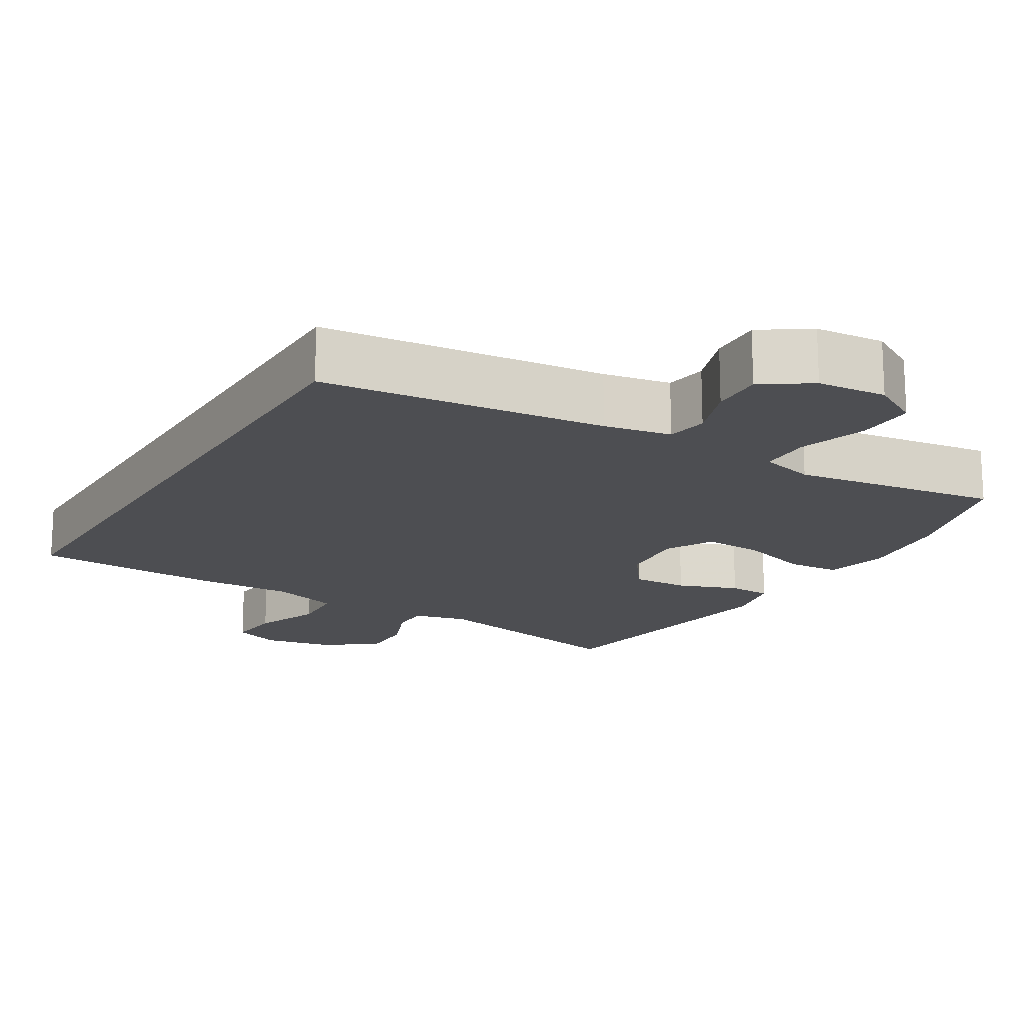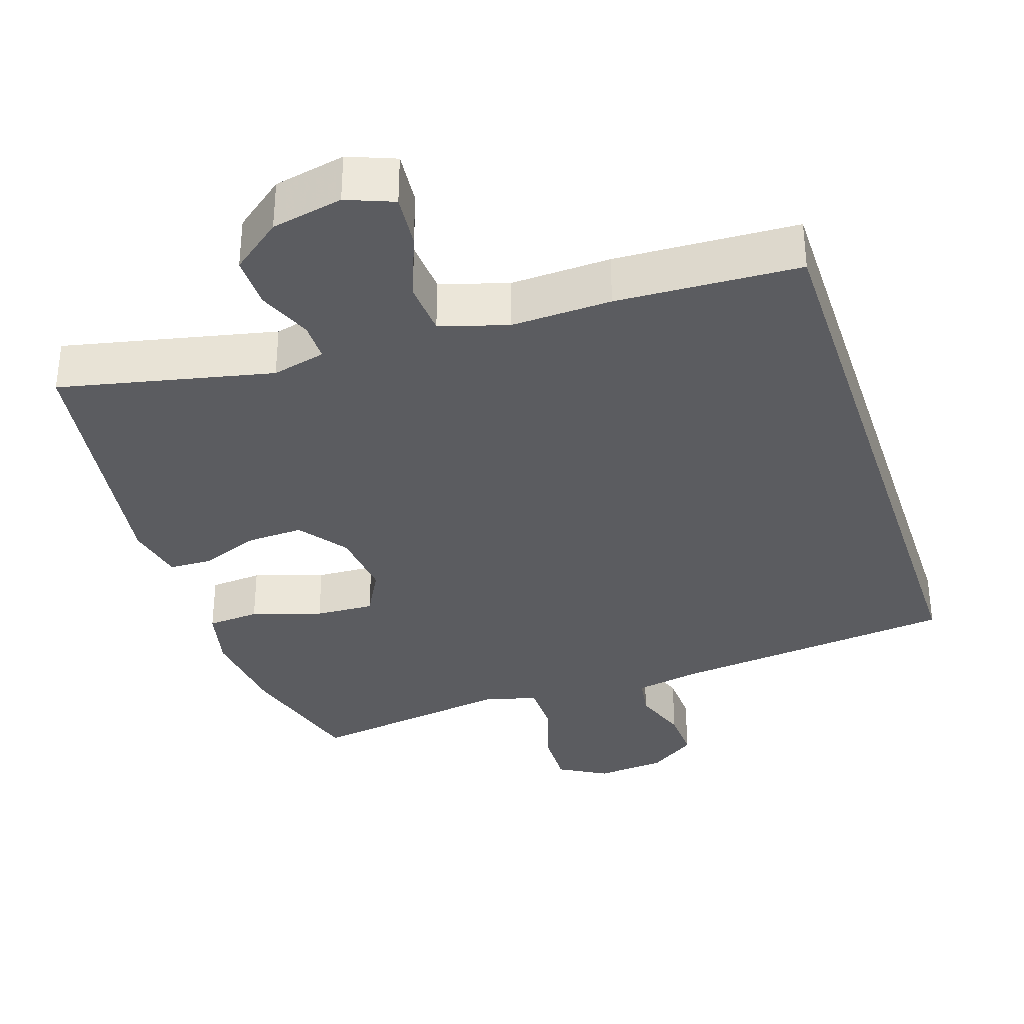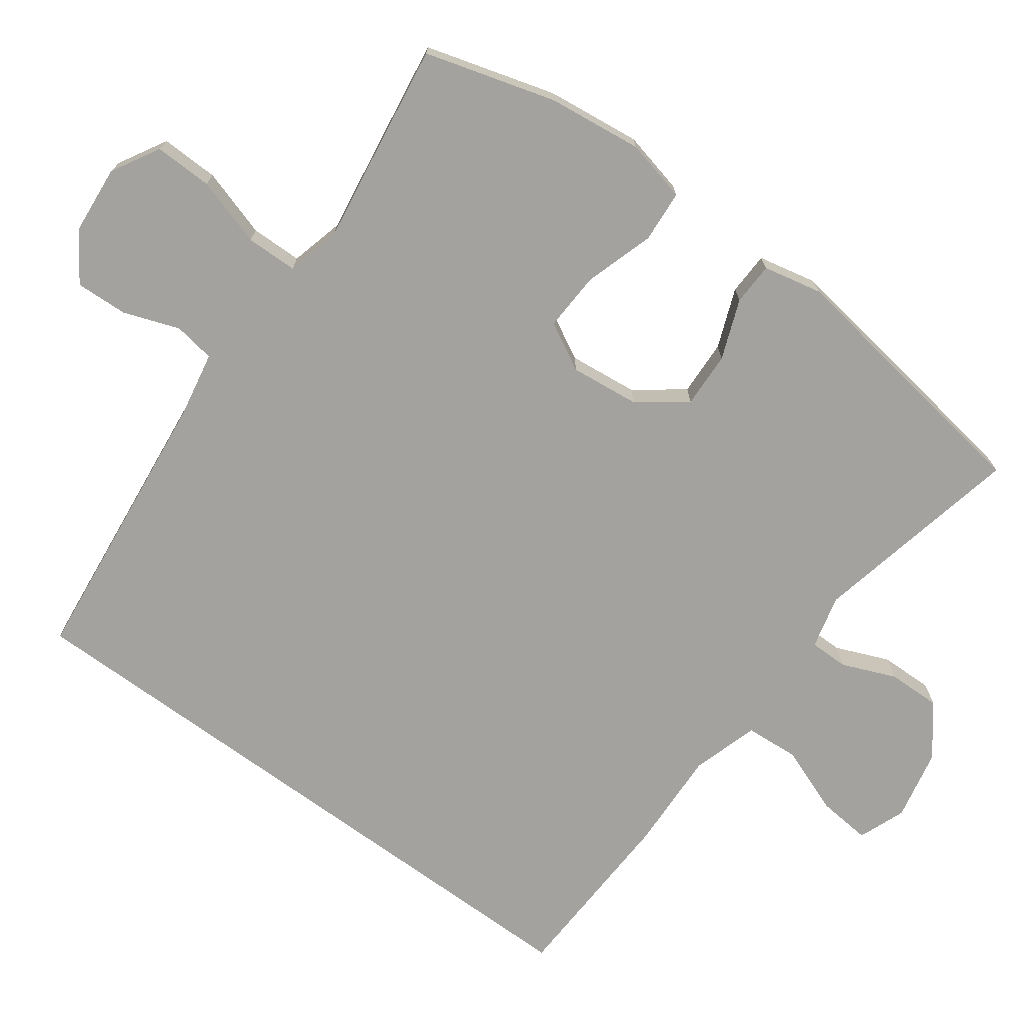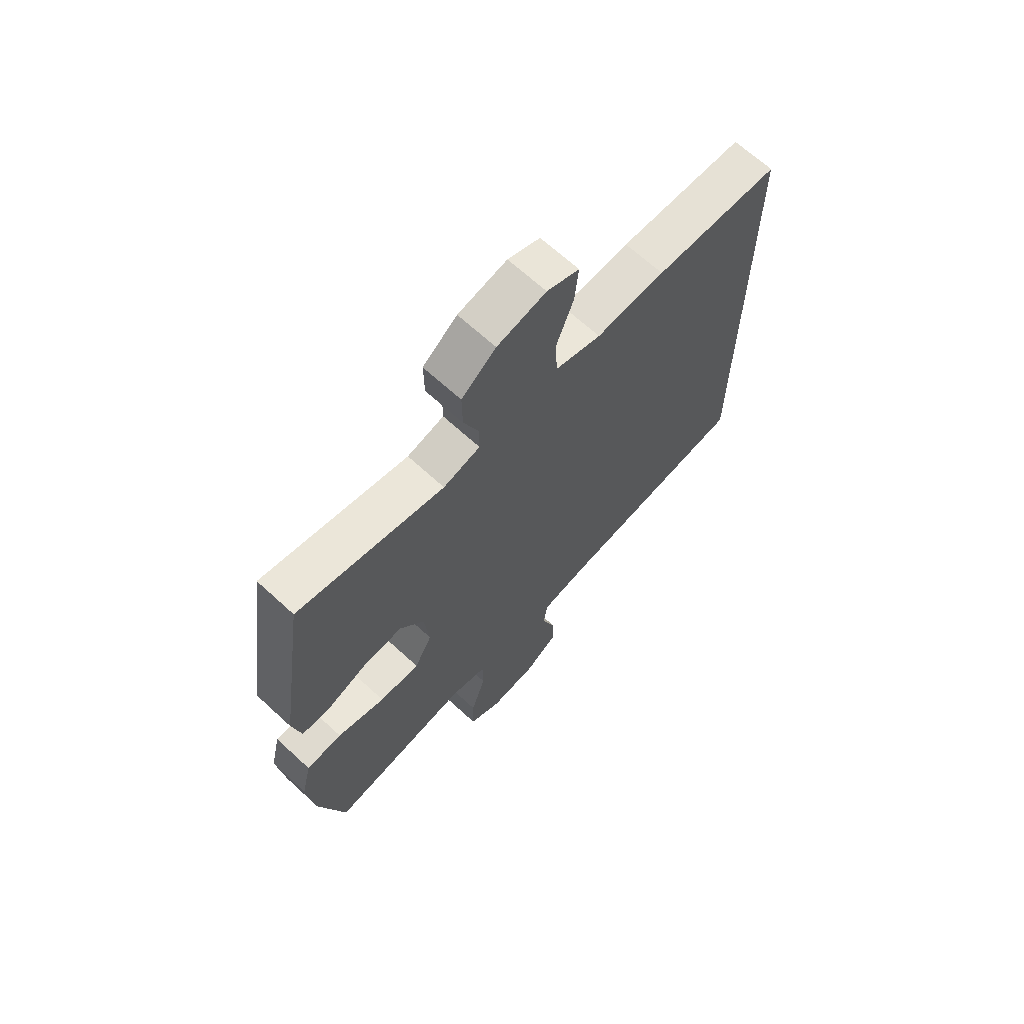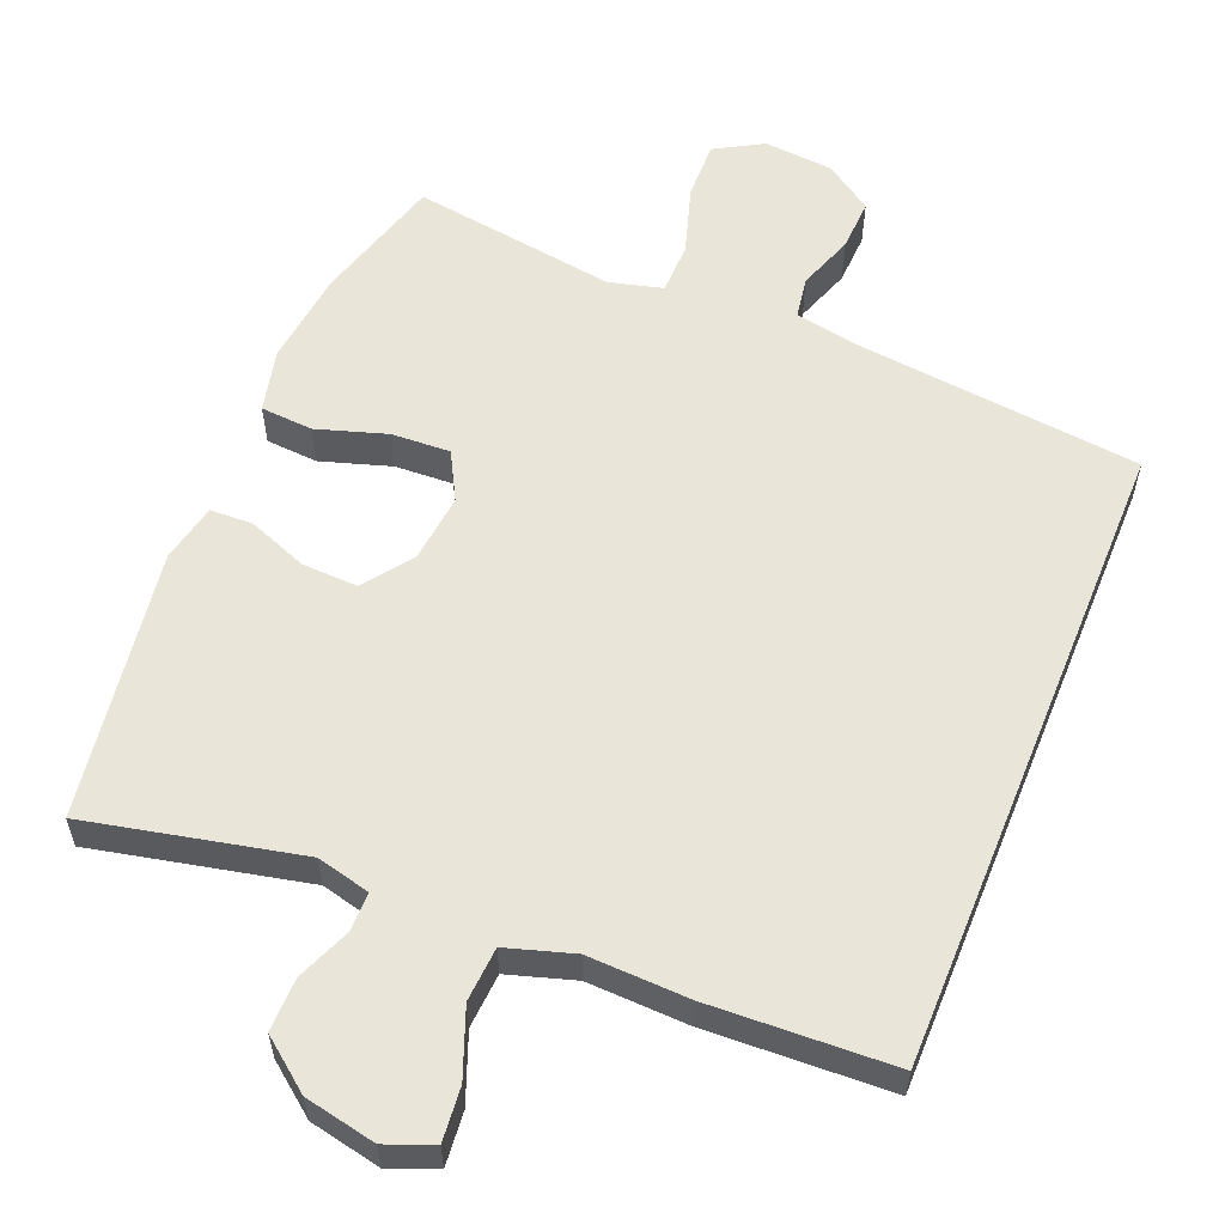
<metadata>
{"format":"obj","ext":"obj","renderer":"f3d","projection":"perspective","resolution":1024,"background":"white","views":[{"elev":-17.2,"azim":148.9,"up":"+Y"},{"elev":-34.5,"azim":18.3,"up":"+Y"},{"elev":-72.5,"azim":-126.1,"up":"+Y"},{"elev":67.0,"azim":-47.3,"up":"+Z"},{"elev":57.8,"azim":22.2,"up":"+Y"}]}
</metadata>
<code>
v 0.5 0.07 -0.443
v 0.115 0.07 -0.485
v 0.024 0.07 -0.502
v 0.015 0.07 -0.558
v 0.042 0.07 -0.634
v 0.045 0.07 -0.705
v -0.02 0.07 -0.749
v -0.114 0.07 -0.757
v -0.179 0.07 -0.72
v -0.177 0.07 -0.641
v -0.148 0.07 -0.548
v -0.149 0.07 -0.478
v -0.222 0.07 -0.459
v -0.336 0.07 -0.476
v -0.5 0.07 -0.5
v -0.551 0.07 -0.323
v -0.566 0.07 -0.194
v -0.546 0.07 -0.109
v -0.475 0.07 -0.104
v -0.38 0.07 -0.134
v -0.3 0.07 -0.138
v -0.265 0.07 -0.073
v -0.275 0.07 0.021
v -0.323 0.07 0.086
v -0.399 0.07 0.083
v -0.48 0.07 0.052
v -0.538 0.07 0.054
v -0.555 0.07 0.134
v -0.5 0.07 0.5
v -0.211 0.07 0.437
v -0.138 0.07 0.455
v -0.138 0.07 0.508
v -0.168 0.07 0.581
v -0.169 0.07 0.653
v -0.101 0.07 0.706
v -0.004 0.07 0.726
v 0.06 0.07 0.701
v 0.053 0.07 0.628
v 0.018 0.07 0.537
v 0.023 0.07 0.463
v 0.114 0.07 0.435
v 0.251 0.07 0.44
v 0.5 0.07 0.429
v 0.5 0 -0.443
v 0.115 0 -0.485
v 0.024 0 -0.502
v 0.015 0 -0.558
v 0.042 0 -0.634
v 0.045 0 -0.705
v -0.02 0 -0.749
v -0.114 0 -0.757
v -0.179 0 -0.72
v -0.177 0 -0.641
v -0.148 0 -0.548
v -0.149 0 -0.478
v -0.222 0 -0.459
v -0.336 0 -0.476
v -0.5 0 -0.5
v -0.551 0 -0.323
v -0.566 0 -0.194
v -0.546 0 -0.109
v -0.475 0 -0.104
v -0.38 0 -0.134
v -0.3 0 -0.138
v -0.265 0 -0.073
v -0.275 0 0.021
v -0.323 0 0.086
v -0.399 0 0.083
v -0.48 0 0.052
v -0.538 0 0.054
v -0.555 0 0.134
v -0.5 0 0.5
v -0.211 0 0.437
v -0.138 0 0.455
v -0.138 0 0.508
v -0.168 0 0.581
v -0.169 0 0.653
v -0.101 0 0.706
v -0.004 0 0.726
v 0.06 0 0.701
v 0.053 0 0.628
v 0.018 0 0.537
v 0.023 0 0.463
v 0.114 0 0.435
v 0.251 0 0.44
v 0.5 0 0.429
f 43 1 2
f 42 43 2
f 41 42 2
f 40 41 2 3
f 39 40 3 4
f 37 38 39
f 36 37 39
f 35 36 39
f 34 35 39
f 33 34 39
f 32 33 39
f 31 32 39 4
f 30 31 4
f 28 29 30
f 27 28 30
f 26 27 30
f 25 26 30
f 24 25 30
f 23 24 30
f 22 23 30 4
f 5 6 7
f 4 5 7
f 22 4 7
f 21 22 7
f 18 19 20
f 17 18 20
f 16 17 20
f 15 16 20
f 14 15 20
f 13 14 20
f 12 13 20 21
f 9 10 11
f 8 9 11
f 7 8 11
f 7 11 12
f 7 12 21
f 45 44 86
f 45 86 85
f 45 85 84
f 46 45 84 83
f 47 46 83 82
f 82 81 80
f 82 80 79
f 82 79 78
f 82 78 77
f 82 77 76
f 82 76 75
f 47 82 75 74
f 47 74 73
f 73 72 71
f 73 71 70
f 73 70 69
f 73 69 68
f 73 68 67
f 73 67 66
f 47 73 66 65
f 50 49 48
f 50 48 47
f 50 47 65
f 50 65 64
f 63 62 61
f 63 61 60
f 63 60 59
f 63 59 58
f 63 58 57
f 63 57 56
f 64 63 56 55
f 54 53 52
f 54 52 51
f 54 51 50
f 55 54 50
f 64 55 50
f 1 44 45 2
f 2 45 46 3
f 3 46 47 4
f 4 47 48 5
f 5 48 49 6
f 6 49 50 7
f 7 50 51 8
f 8 51 52 9
f 9 52 53 10
f 10 53 54 11
f 11 54 55 12
f 12 55 56 13
f 13 56 57 14
f 14 57 58 15
f 15 58 59 16
f 16 59 60 17
f 17 60 61 18
f 18 61 62 19
f 19 62 63 20
f 20 63 64 21
f 21 64 65 22
f 22 65 66 23
f 23 66 67 24
f 24 67 68 25
f 25 68 69 26
f 26 69 70 27
f 27 70 71 28
f 28 71 72 29
f 29 72 73 30
f 30 73 74 31
f 31 74 75 32
f 32 75 76 33
f 33 76 77 34
f 34 77 78 35
f 35 78 79 36
f 36 79 80 37
f 37 80 81 38
f 38 81 82 39
f 39 82 83 40
f 40 83 84 41
f 41 84 85 42
f 42 85 86 43
f 43 86 44 1

</code>
